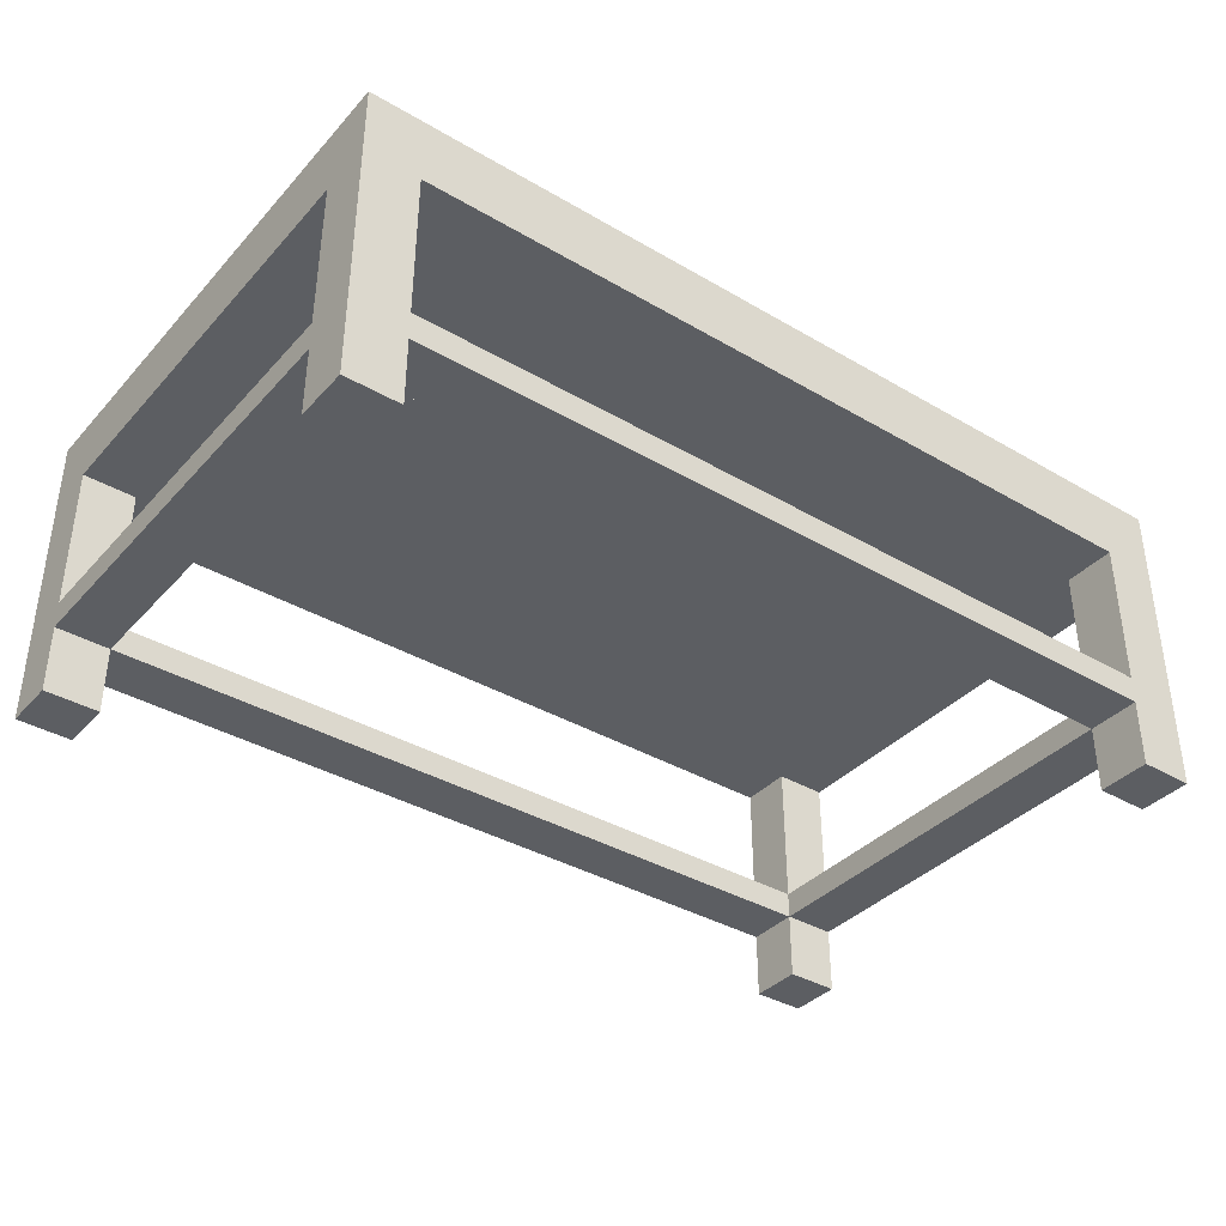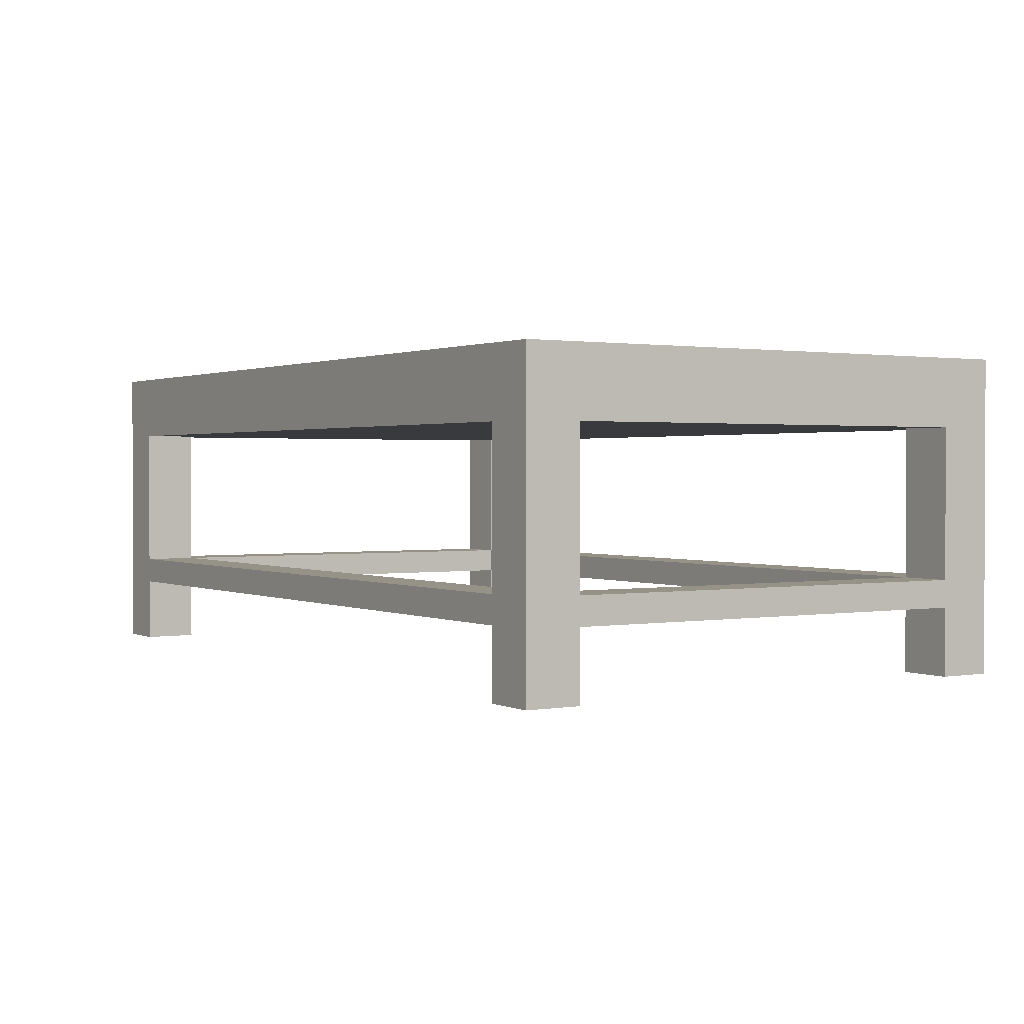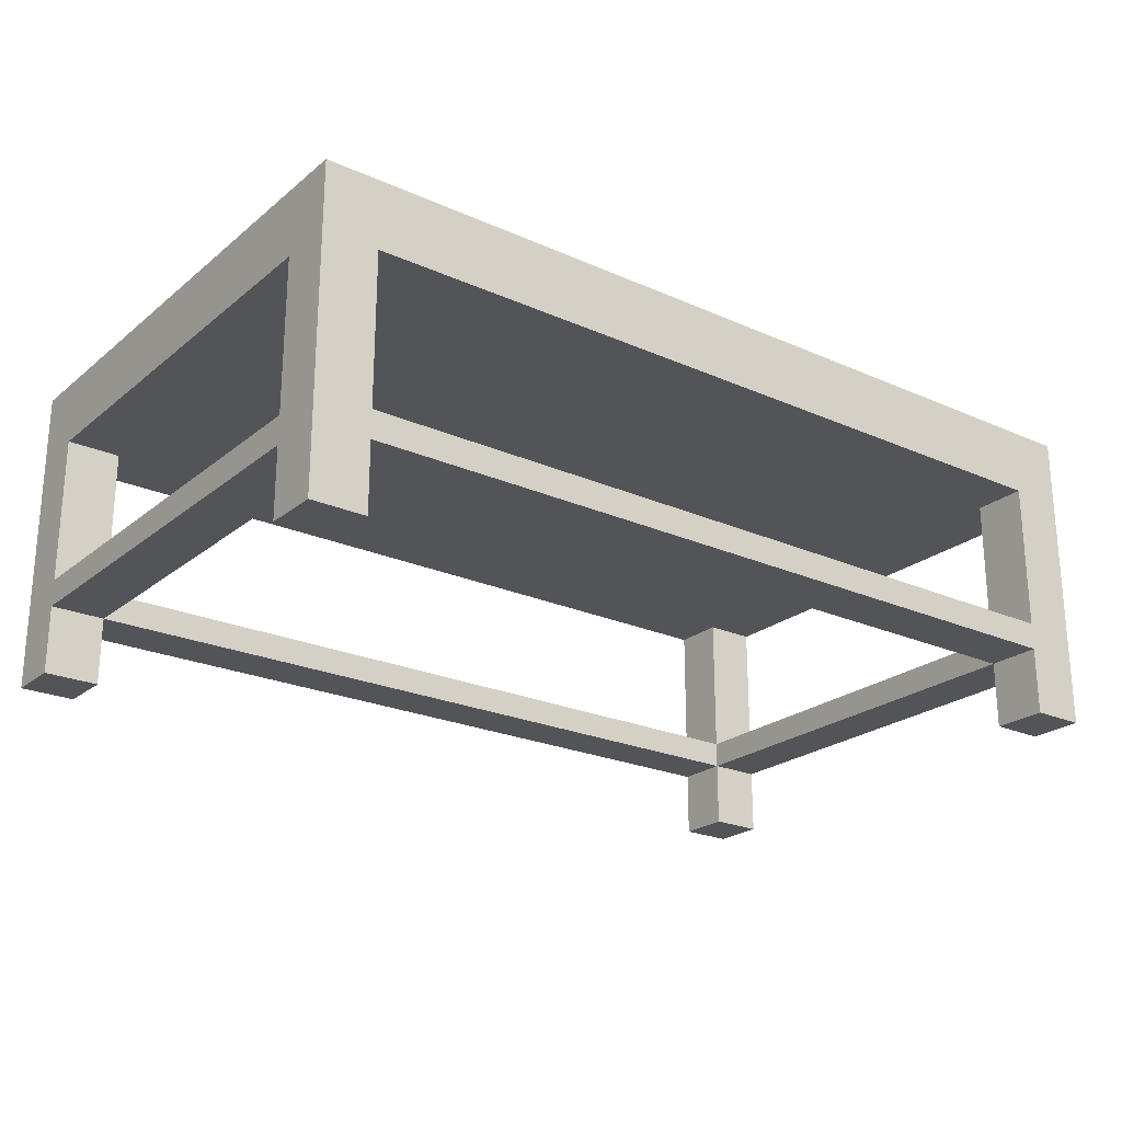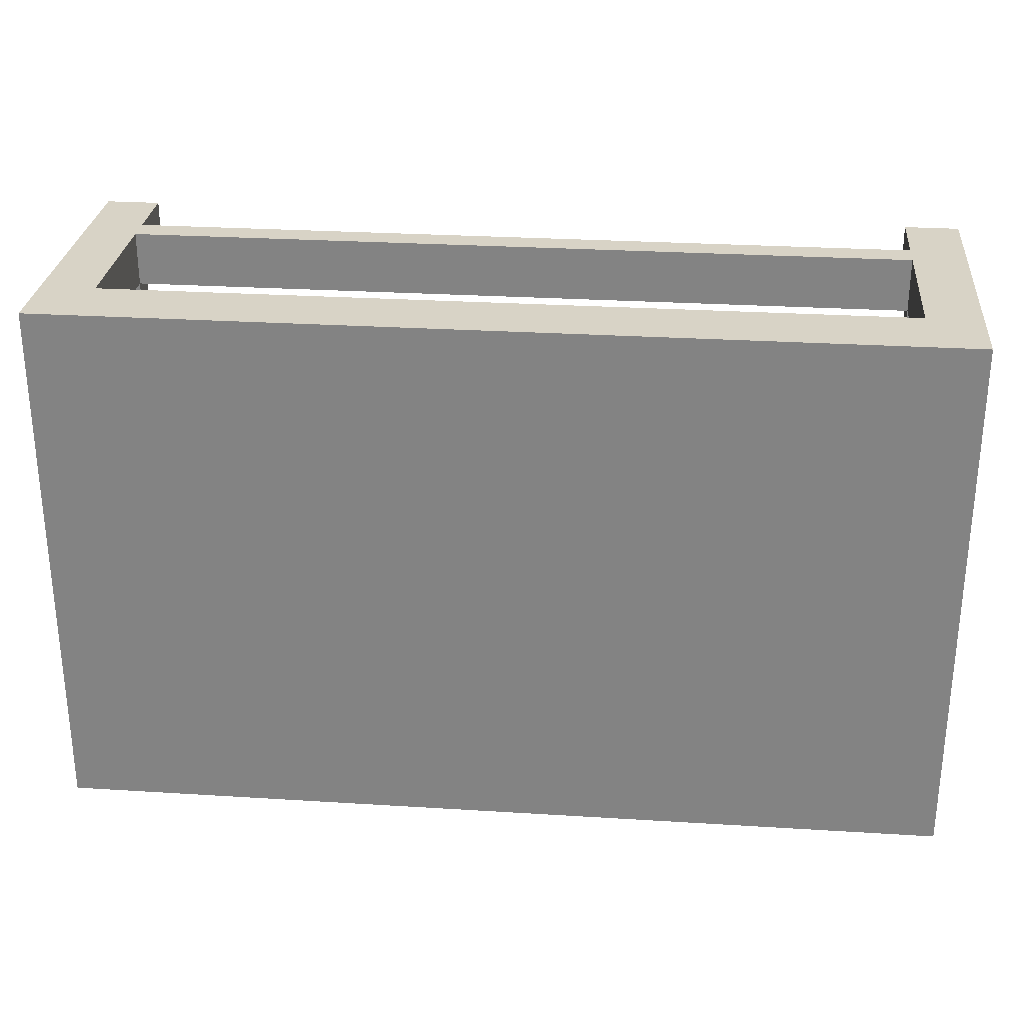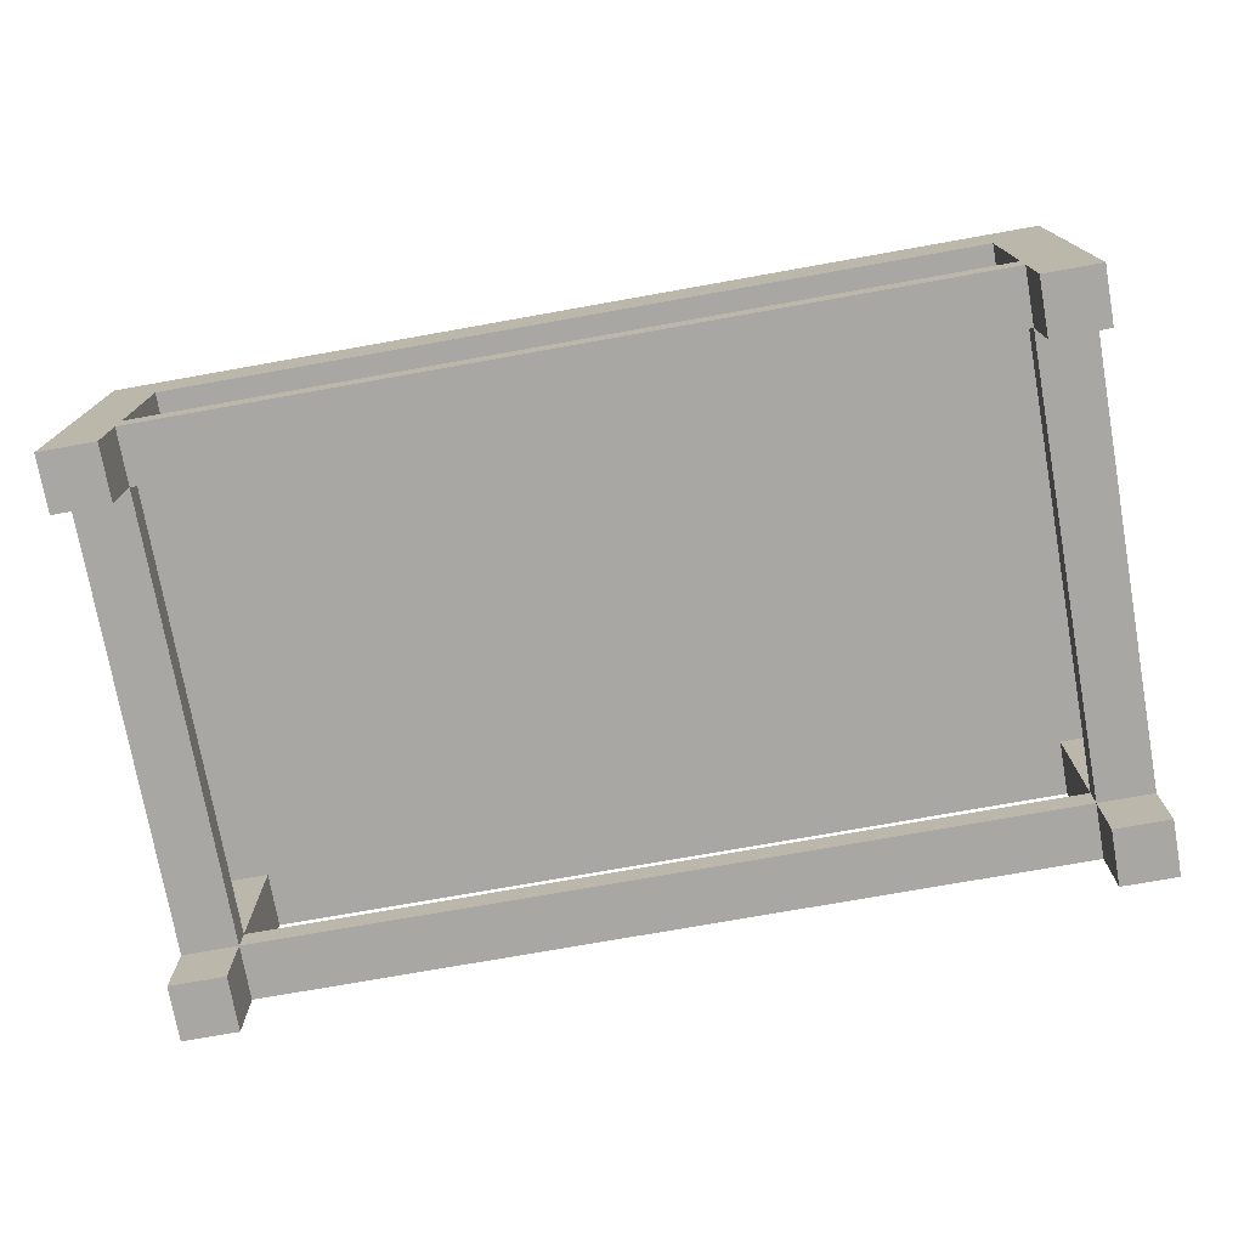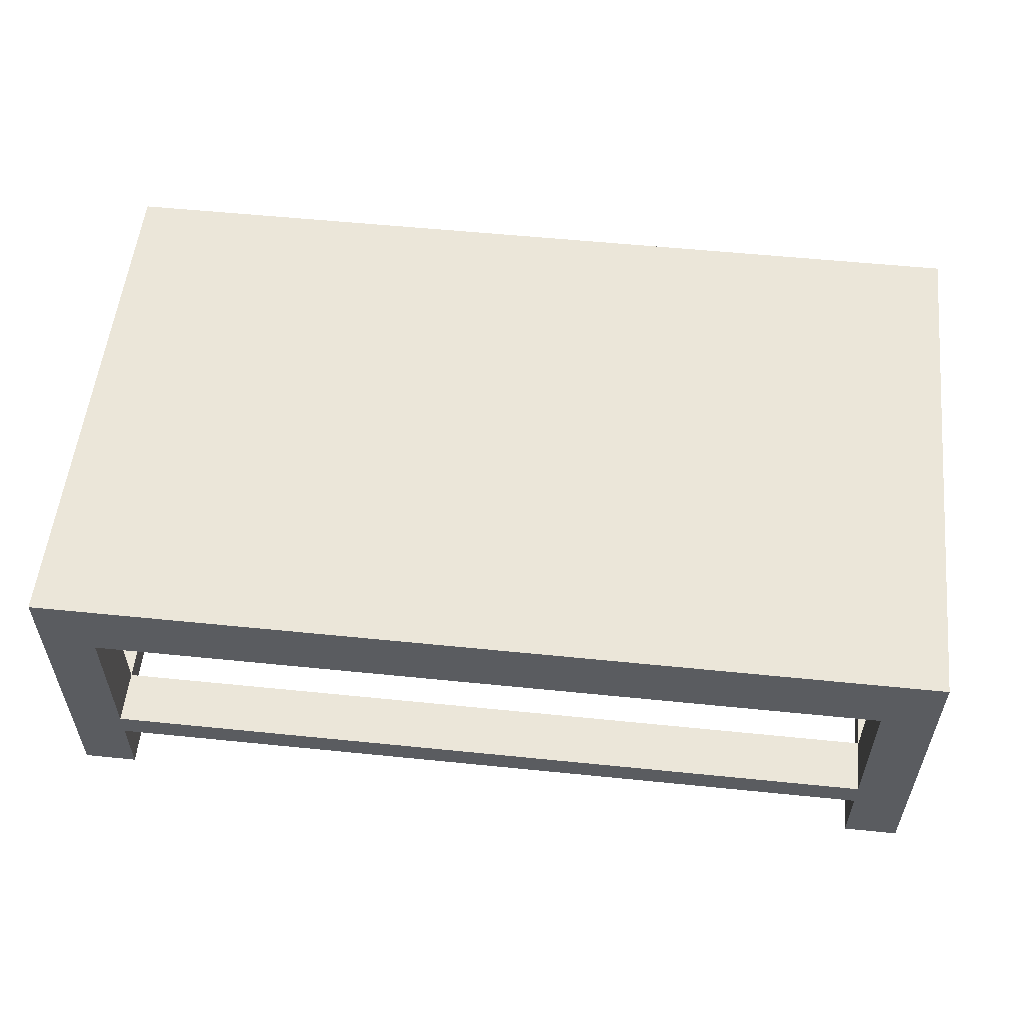
<metadata>
{"format":"obj","ext":"obj","renderer":"f3d","projection":"perspective","resolution":1024,"background":"white","views":[{"elev":-37.5,"azim":143.2,"up":"+Y"},{"elev":1.2,"azim":-122.5,"up":"+Y"},{"elev":-23.2,"azim":143.1,"up":"+Y"},{"elev":28.2,"azim":-174.6,"up":"+Z"},{"elev":-74.8,"azim":-169.9,"up":"+Y"},{"elev":55.2,"azim":-173.9,"up":"+Y"}]}
</metadata>
<code>
g default
v -0.2905 0.07 -0.16
v -0.3305 0.07 -0.16
v -0.2905 0.18 -0.16
v -0.3305 0.18 -0.16
v 0.2905 0.07 -0.16
v -0.2905 0.05 -0.16
v 0.2905 0.05 -0.16
v -0.2905 0 -0.16
v -0.3305 0 -0.16
v -0.3305 0.05 -0.16
v 0.3305 0.05 -0.16
v 0.2905 0 -0.16
v 0.3305 0 -0.16
v 0.3305 0.07 -0.16
v 0.3305 0.18 -0.16
v 0.2905 0.18 -0.16
v -0.2905 0.05 0.16
v -0.3305 0.05 0.16
v 0.2905 0.05 0.16
v 0.2905 0.05 0.2
v -0.2905 0.05 0.2
v 0.2905 0.05 -0.2
v -0.2905 0.05 -0.2
v 0.3305 0.05 0.16
v 0.2905 0 0.16
v 0.3305 0 0.16
v -0.2905 0.07 0.16
v 0.2905 0.07 0.16
v 0.3305 0.07 0.16
v 0.2905 0.18 0.16
v 0.3305 0.18 0.16
v -0.2905 -0 0.16
v -0.3305 -0 0.16
v -0.3305 0.07 0.16
v -0.3305 0.18 0.16
v -0.2905 0.18 0.16
v -0.2905 0 -0.2
v -0.3305 0 -0.2
v 0.3305 0.23 -0.2
v 0.3305 0.23 0.2
v -0.3305 0.23 -0.2
v -0.3305 0.23 0.2
v -0.3305 0 0.2
v 0.3305 0 -0.2
v 0.3305 0 0.2
v -0.2905 0.18 -0.2
v -0.2905 0.18 0.2
v 0.2905 0.18 -0.2
v 0.2905 0.18 0.2
v -0.2905 0.07 -0.2
v 0.2905 0.07 -0.2
v 0.2905 0 -0.2
v 0.2905 0 0.2
v 0.2905 0.07 0.2
v -0.2905 0.07 0.2
v -0.2905 0 0.2
g coffee_table:tableCoffee
f 2 1 3
f 3 4 2
f 5 1 6
f 6 7 5
f 9 8 6
f 6 10 9
f 11 7 12
f 12 13 11
f 5 14 15
f 15 16 5
f 6 17 18
f 18 10 6
f 17 19 20
f 20 21 17
f 22 7 6
f 6 23 22
f 19 7 11
f 11 24 19
f 26 25 19
f 19 24 26
f 19 17 27
f 27 28 19
f 29 28 30
f 30 31 29
f 18 17 32
f 32 33 18
f 27 34 35
f 35 36 27
f 37 8 9
f 9 38 37
f 40 39 41
f 41 42 40
f 2 4 9
f 9 10 2
f 10 34 2
f 10 18 34
f 18 35 34
f 9 4 41
f 41 38 9
f 4 42 41
f 4 35 42
f 35 18 42
f 18 43 42
f 18 33 43
f 15 44 39
f 39 40 15
f 40 31 15
f 40 24 31
f 40 26 24
f 40 45 26
f 13 44 15
f 15 14 13
f 14 11 13
f 14 29 11
f 29 24 11
f 29 31 24
f 3 36 35
f 35 4 3
f 36 3 46
f 47 36 46
f 47 46 48
f 47 48 16
f 47 16 30
f 30 49 47
f 30 16 15
f 15 31 30
f 37 38 41
f 41 23 37
f 41 50 23
f 50 22 23
f 41 46 50
f 41 48 46
f 22 50 51
f 22 51 39
f 51 48 39
f 48 41 39
f 22 39 44
f 44 52 22
f 26 45 53
f 53 25 26
f 44 13 12
f 12 52 44
f 28 5 7
f 7 19 28
f 19 25 53
f 53 20 19
f 30 28 54
f 54 49 30
f 48 51 5
f 5 16 48
f 12 7 22
f 22 52 12
f 6 1 27
f 27 17 6
f 3 1 50
f 50 46 3
f 37 23 6
f 6 8 37
f 27 36 47
f 47 55 27
f 56 32 17
f 17 21 56
f 32 56 43
f 43 33 32
f 27 1 2
f 2 34 27
f 54 28 27
f 27 55 54
f 1 5 51
f 51 50 1
f 5 28 29
f 29 14 5
f 53 45 40
f 40 20 53
f 40 54 20
f 54 21 20
f 40 49 54
f 40 47 49
f 21 54 55
f 21 55 42
f 55 47 42
f 47 40 42
f 21 42 43
f 43 56 21
f 2 1 3
f 3 4 2
f 5 1 6
f 6 7 5
f 9 8 6
f 6 10 9
f 11 7 12
f 12 13 11
f 5 14 15
f 15 16 5
f 6 17 18
f 18 10 6
f 17 19 20
f 20 21 17
f 22 7 6
f 6 23 22
f 19 7 11
f 11 24 19
f 26 25 19
f 19 24 26
f 19 17 27
f 27 28 19
f 29 28 30
f 30 31 29
f 18 17 32
f 32 33 18
f 27 34 35
f 35 36 27
f 37 8 9
f 9 38 37
f 40 39 41
f 41 42 40
f 2 4 9
f 9 10 2
f 10 34 2
f 10 18 34
f 18 35 34
f 9 4 41
f 41 38 9
f 4 42 41
f 4 35 42
f 35 18 42
f 18 43 42
f 18 33 43
f 15 44 39
f 39 40 15
f 40 31 15
f 40 24 31
f 40 26 24
f 40 45 26
f 13 44 15
f 15 14 13
f 14 11 13
f 14 29 11
f 29 24 11
f 29 31 24
f 3 36 35
f 35 4 3
f 36 3 46
f 47 36 46
f 47 46 48
f 47 48 16
f 47 16 30
f 30 49 47
f 30 16 15
f 15 31 30
f 37 38 41
f 41 23 37
f 41 50 23
f 50 22 23
f 41 46 50
f 41 48 46
f 22 50 51
f 22 51 39
f 51 48 39
f 48 41 39
f 22 39 44
f 44 52 22
f 26 45 53
f 53 25 26
f 44 13 12
f 12 52 44
f 28 5 7
f 7 19 28
f 19 25 53
f 53 20 19
f 30 28 54
f 54 49 30
f 48 51 5
f 5 16 48
f 12 7 22
f 22 52 12
f 6 1 27
f 27 17 6
f 3 1 50
f 50 46 3
f 37 23 6
f 6 8 37
f 27 36 47
f 47 55 27
f 56 32 17
f 17 21 56
f 32 56 43
f 43 33 32
f 27 1 2
f 2 34 27
f 54 28 27
f 27 55 54
f 1 5 51
f 51 50 1
f 5 28 29
f 29 14 5
f 53 45 40
f 40 20 53
f 40 54 20
f 54 21 20
f 40 49 54
f 40 47 49
f 21 54 55
f 21 55 42
f 55 47 42
f 47 40 42
f 21 42 43
f 43 56 21

</code>
